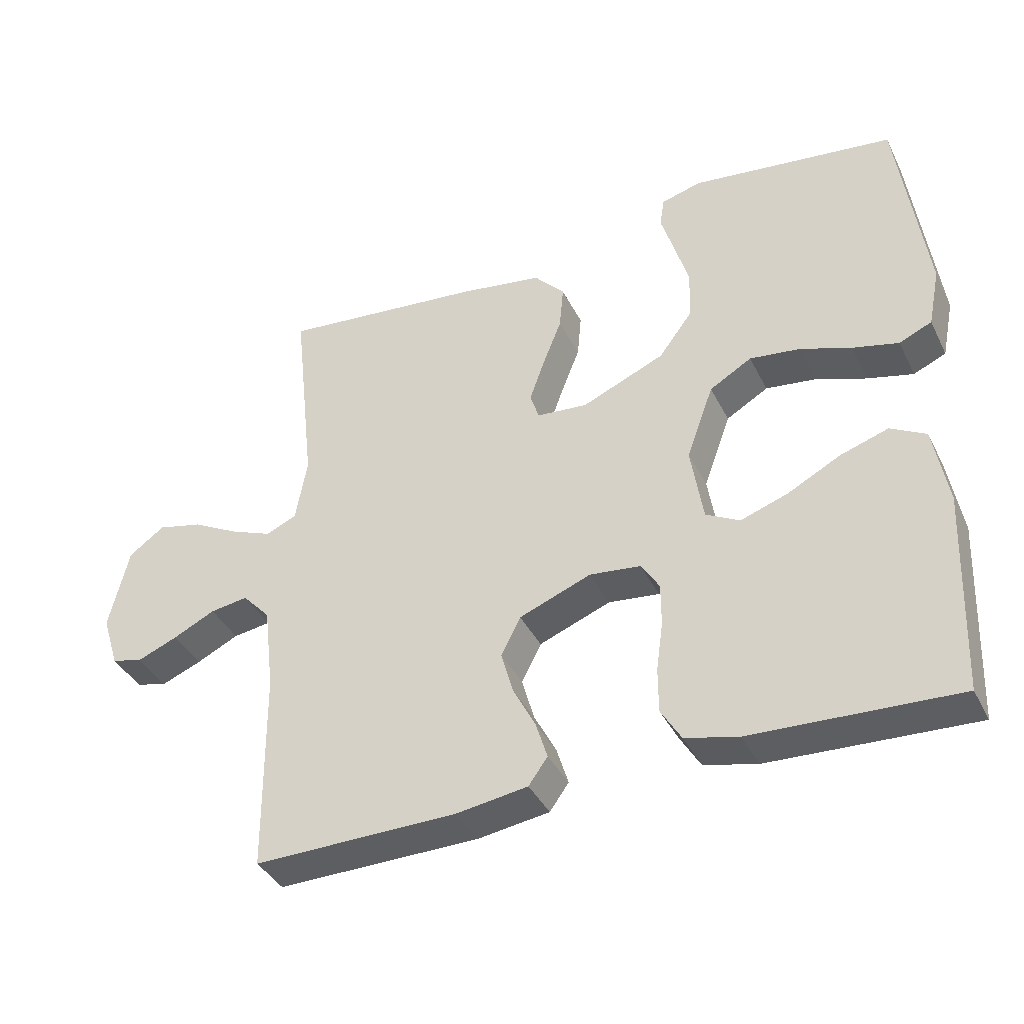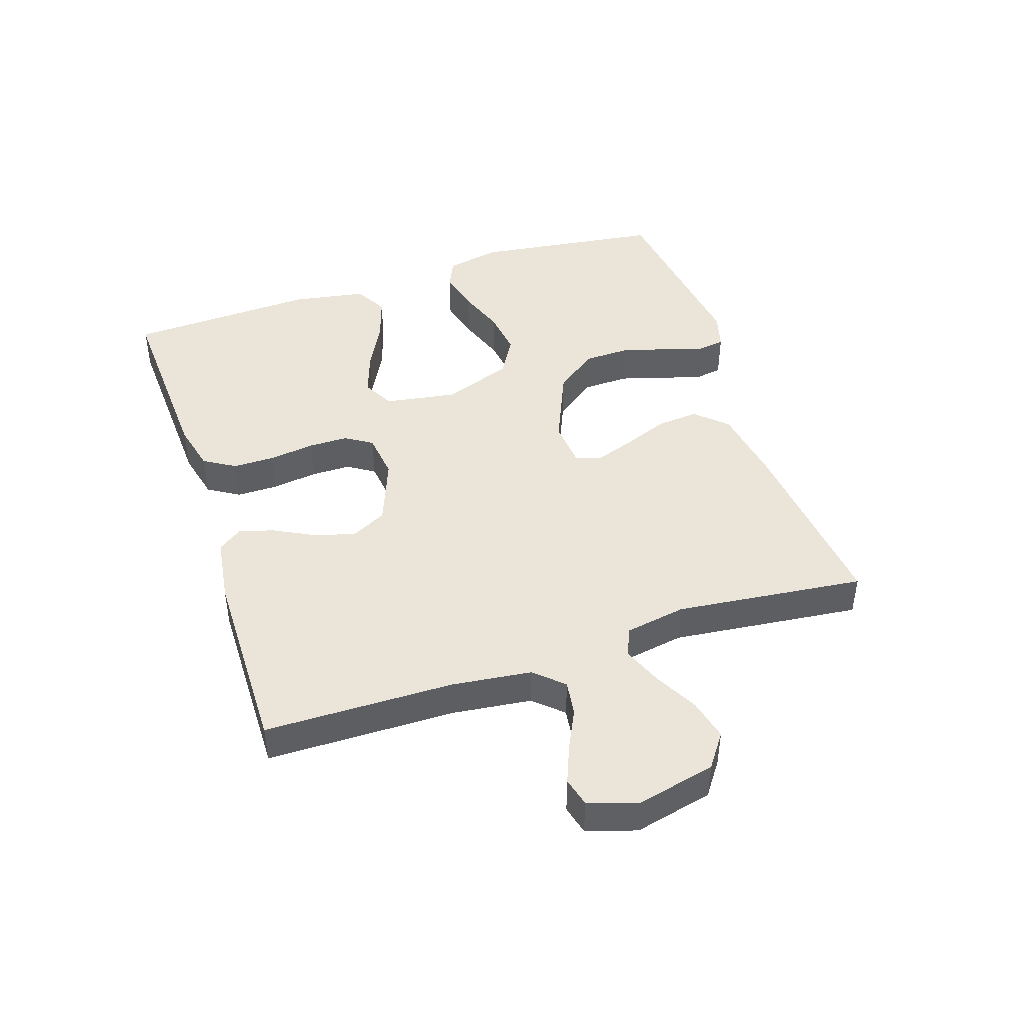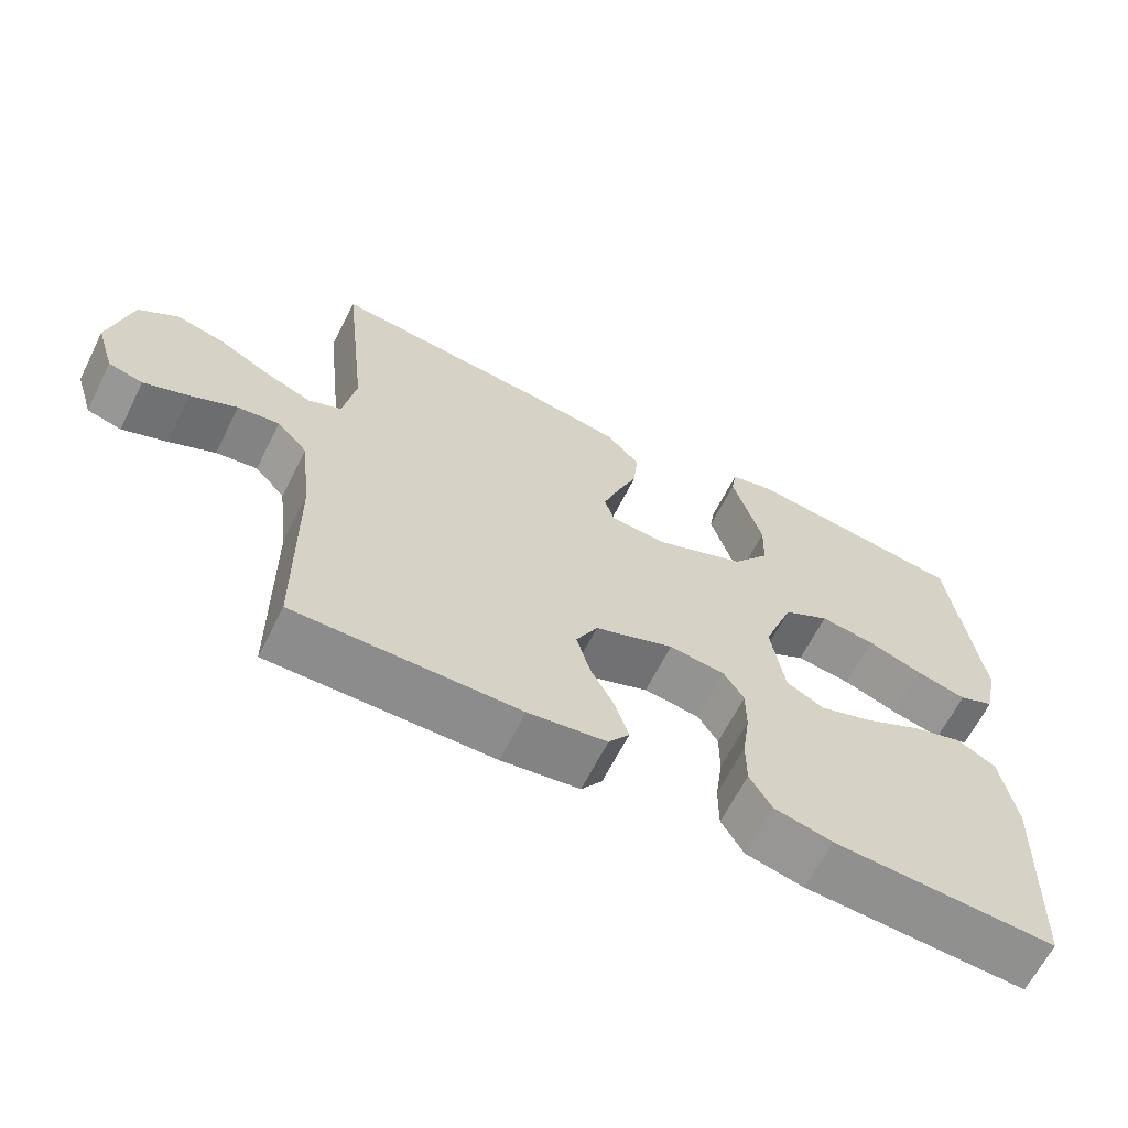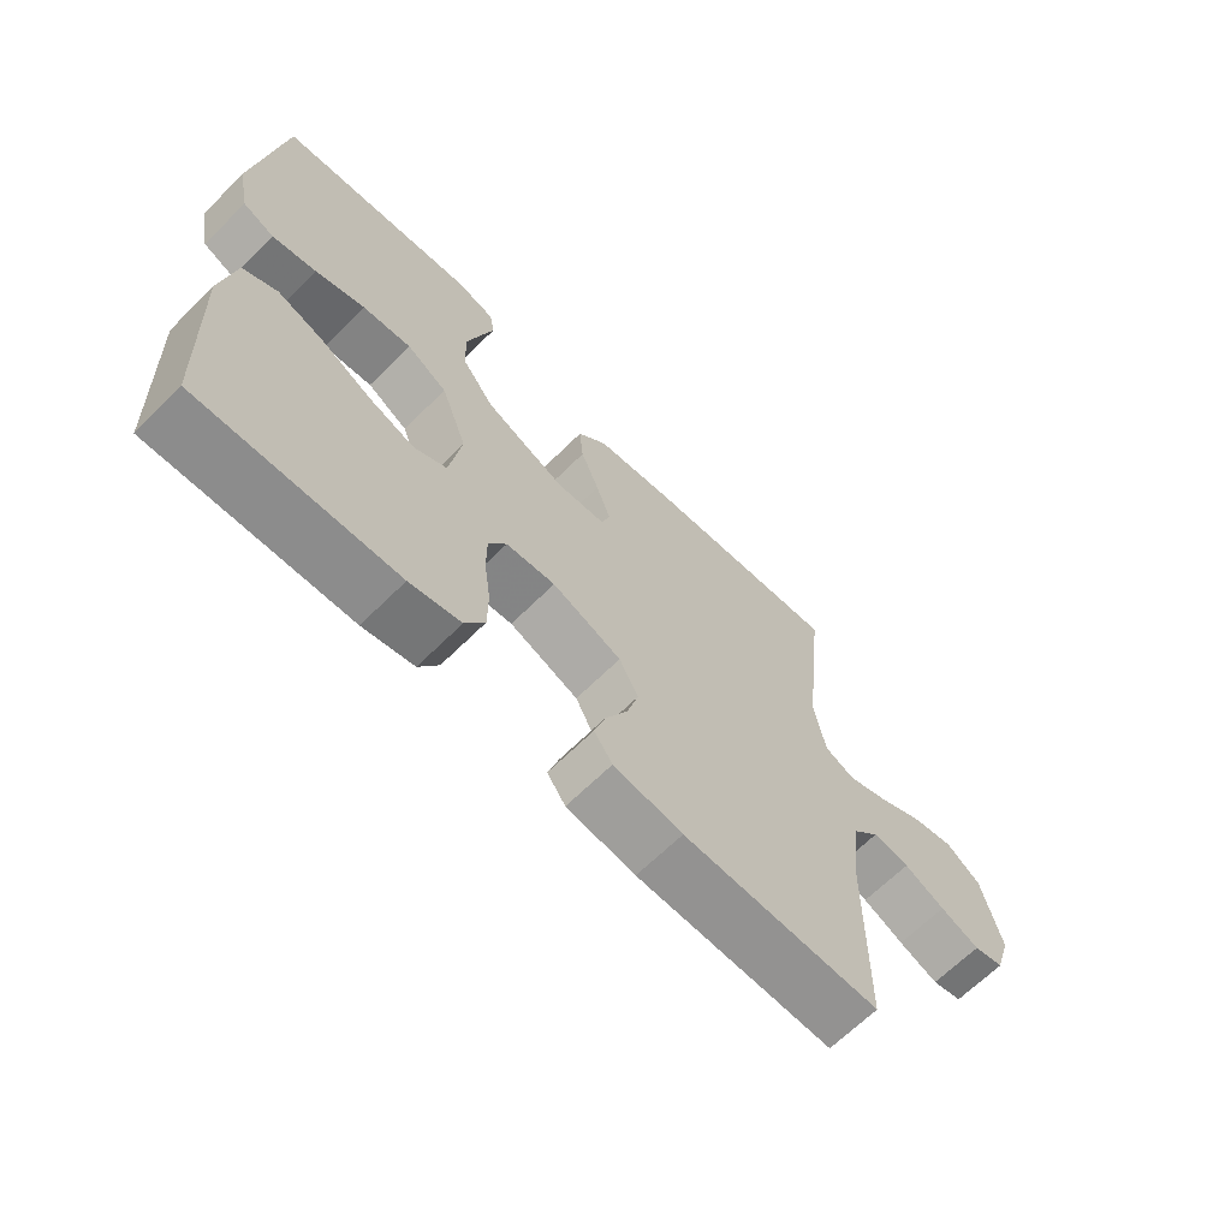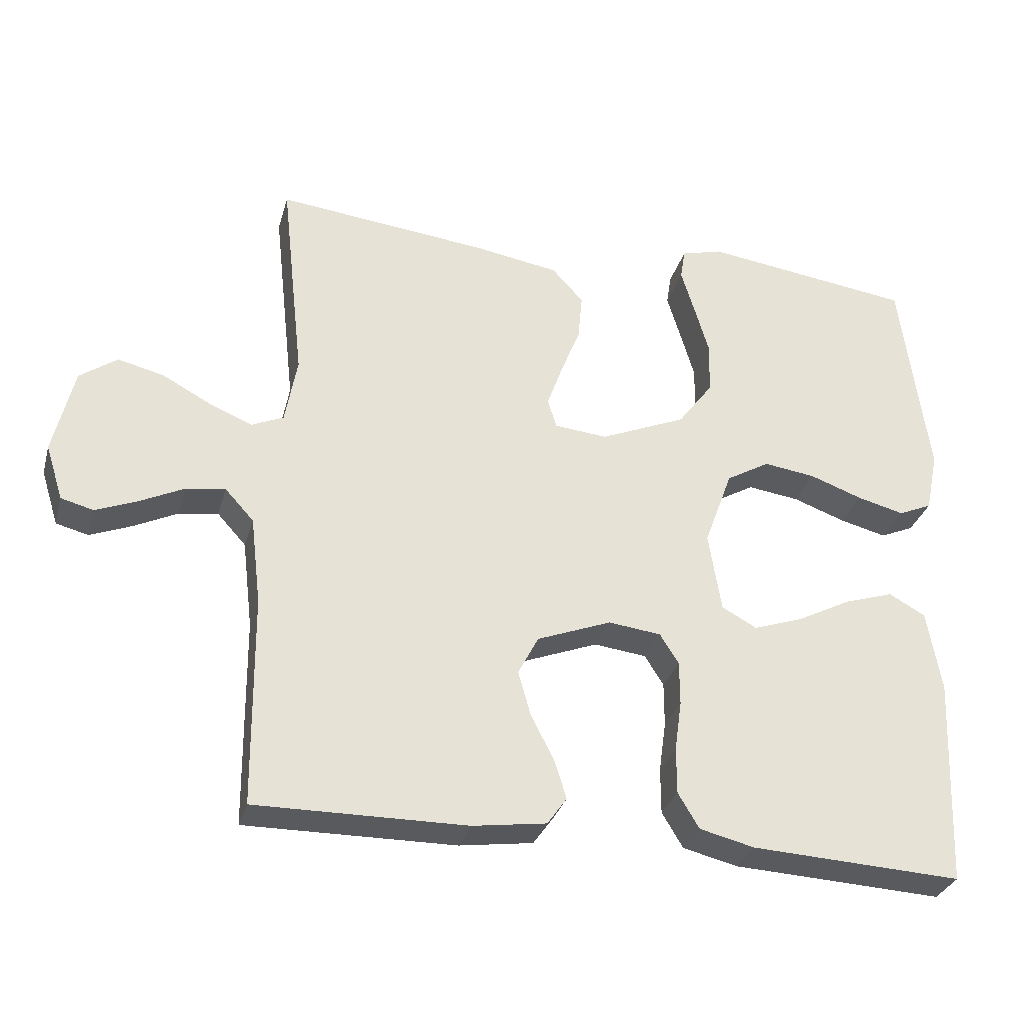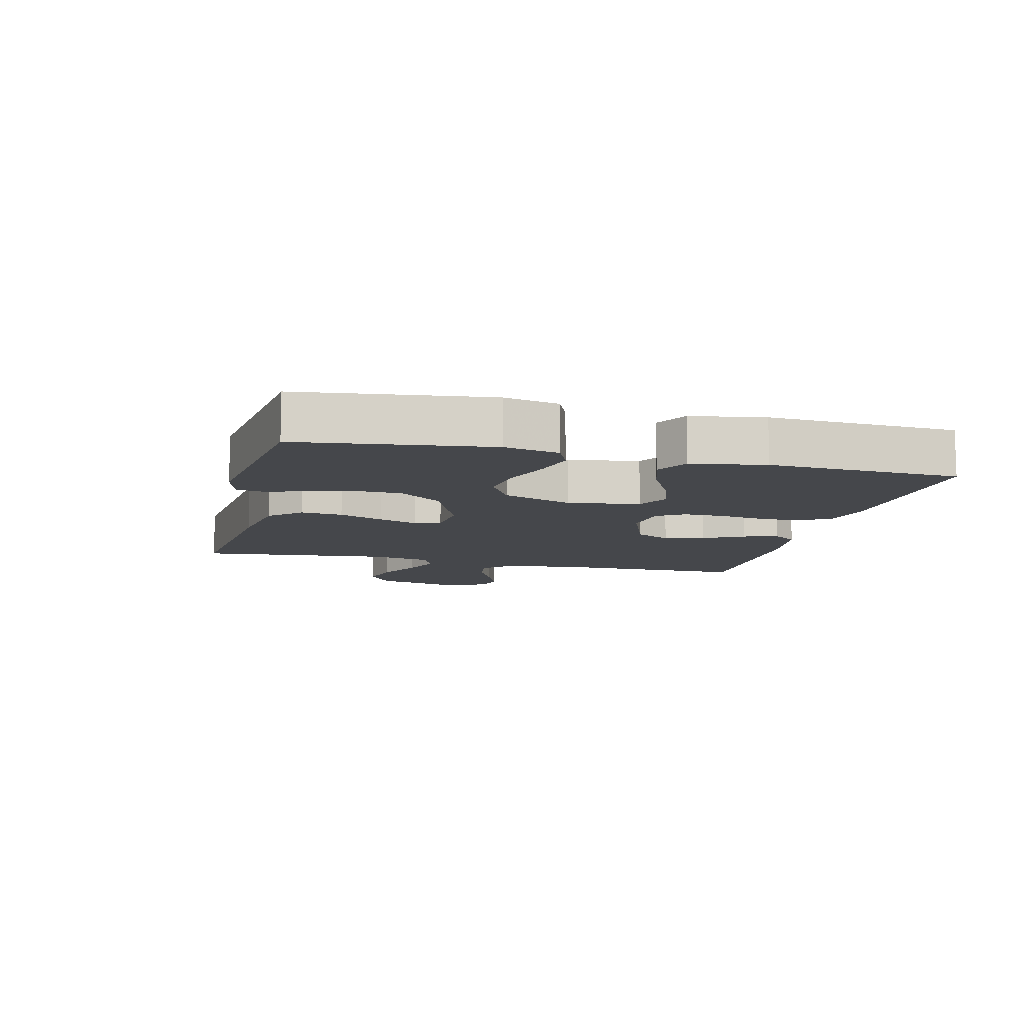
<metadata>
{"format":"obj","ext":"obj","renderer":"f3d","projection":"perspective","resolution":1024,"background":"white","views":[{"elev":-39.1,"azim":24.5,"up":"+Z"},{"elev":44.8,"azim":-108.2,"up":"+Y"},{"elev":-64.5,"azim":-26.7,"up":"+Z"},{"elev":-66.1,"azim":134.8,"up":"+Z"},{"elev":-31.0,"azim":-15.0,"up":"+Z"},{"elev":-10.2,"azim":76.1,"up":"+Y"}]}
</metadata>
<code>
v -0.5 0.07 -0.5
v -0.503 0.07 -0.2
v -0.518 0.07 -0.074
v -0.559 0.07 -0.029
v -0.615 0.07 -0.037
v -0.677 0.07 -0.067
v -0.737 0.07 -0.091
v -0.783 0.07 -0.079
v -0.808 0.07 0
v -0.779 0.07 0.124
v -0.726 0.07 0.162
v -0.66 0.07 0.146
v -0.591 0.07 0.109
v -0.529 0.07 0.084
v -0.484 0.07 0.104
v -0.467 0.07 0.2
v -0.5 0.07 0.5
v -0.2 0.07 0.468
v -0.077 0.07 0.448
v -0.032 0.07 0.399
v -0.038 0.07 0.333
v -0.066 0.07 0.262
v -0.088 0.07 0.2
v -0.075 0.07 0.159
v 0 0.07 0.152
v 0.122 0.07 0.204
v 0.172 0.07 0.271
v 0.174 0.07 0.345
v 0.153 0.07 0.417
v 0.134 0.07 0.48
v 0.141 0.07 0.524
v 0.2 0.07 0.54
v 0.5 0.07 0.5
v 0.539 0.07 0.2
v 0.521 0.07 0.113
v 0.473 0.07 0.092
v 0.406 0.07 0.109
v 0.331 0.07 0.136
v 0.257 0.07 0.146
v 0.195 0.07 0.11
v 0.155 0.07 0
v 0.173 0.07 -0.114
v 0.223 0.07 -0.141
v 0.293 0.07 -0.117
v 0.37 0.07 -0.077
v 0.441 0.07 -0.054
v 0.493 0.07 -0.083
v 0.513 0.07 -0.2
v 0.5 0.07 -0.5
v 0.2 0.07 -0.485
v 0.122 0.07 -0.466
v 0.092 0.07 -0.416
v 0.092 0.07 -0.35
v 0.102 0.07 -0.278
v 0.102 0.07 -0.215
v 0.075 0.07 -0.172
v 0 0.07 -0.163
v -0.106 0.07 -0.204
v -0.135 0.07 -0.26
v -0.117 0.07 -0.324
v -0.084 0.07 -0.388
v -0.067 0.07 -0.443
v -0.095 0.07 -0.482
v -0.2 0.07 -0.497
v -0.5 0 -0.5
v -0.503 0 -0.2
v -0.518 0 -0.074
v -0.559 0 -0.029
v -0.615 0 -0.037
v -0.677 0 -0.067
v -0.737 0 -0.091
v -0.783 0 -0.079
v -0.808 0 0
v -0.779 0 0.124
v -0.726 0 0.162
v -0.66 0 0.146
v -0.591 0 0.109
v -0.529 0 0.084
v -0.484 0 0.104
v -0.467 0 0.2
v -0.5 0 0.5
v -0.2 0 0.468
v -0.077 0 0.448
v -0.032 0 0.399
v -0.038 0 0.333
v -0.066 0 0.262
v -0.088 0 0.2
v -0.075 0 0.159
v 0 0 0.152
v 0.122 0 0.204
v 0.172 0 0.271
v 0.174 0 0.345
v 0.153 0 0.417
v 0.134 0 0.48
v 0.141 0 0.524
v 0.2 0 0.54
v 0.5 0 0.5
v 0.539 0 0.2
v 0.521 0 0.113
v 0.473 0 0.092
v 0.406 0 0.109
v 0.331 0 0.136
v 0.257 0 0.146
v 0.195 0 0.11
v 0.155 0 0
v 0.173 0 -0.114
v 0.223 0 -0.141
v 0.293 0 -0.117
v 0.37 0 -0.077
v 0.441 0 -0.054
v 0.493 0 -0.083
v 0.513 0 -0.2
v 0.5 0 -0.5
v 0.2 0 -0.485
v 0.122 0 -0.466
v 0.092 0 -0.416
v 0.092 0 -0.35
v 0.102 0 -0.278
v 0.102 0 -0.215
v 0.075 0 -0.172
v 0 0 -0.163
v -0.106 0 -0.204
v -0.135 0 -0.26
v -0.117 0 -0.324
v -0.084 0 -0.388
v -0.067 0 -0.443
v -0.095 0 -0.482
v -0.2 0 -0.497
f 64 1 2
f 63 64 2
f 62 63 2
f 61 62 2
f 60 61 2
f 59 60 2 3
f 58 59 3 4
f 57 58 4
f 56 57 4
f 52 53 54
f 51 52 54
f 50 51 54
f 49 50 54
f 48 49 54
f 47 48 54
f 46 47 54
f 45 46 54
f 44 45 54
f 43 44 54 55
f 42 43 55 56
f 36 37 38
f 35 36 38
f 34 35 38
f 33 34 38
f 32 33 38
f 31 32 38
f 30 31 38
f 29 30 38
f 28 29 38 39
f 27 28 39 40
f 20 21 22
f 19 20 22
f 18 19 22
f 17 18 22
f 16 17 22
f 15 16 22 23
f 14 15 23 24
f 11 12 13
f 10 11 13
f 9 10 13
f 8 9 13
f 7 8 13
f 6 7 13
f 5 6 13
f 4 5 13 14
f 14 24 25
f 4 14 25
f 56 4 25
f 42 56 25
f 41 42 25
f 41 25 26
f 26 27 40 41
f 66 65 128
f 66 128 127
f 66 127 126
f 66 126 125
f 66 125 124
f 67 66 124 123
f 68 67 123 122
f 68 122 121
f 68 121 120
f 118 117 116
f 118 116 115
f 118 115 114
f 118 114 113
f 118 113 112
f 118 112 111
f 118 111 110
f 118 110 109
f 118 109 108
f 119 118 108 107
f 120 119 107 106
f 102 101 100
f 102 100 99
f 102 99 98
f 102 98 97
f 102 97 96
f 102 96 95
f 102 95 94
f 102 94 93
f 103 102 93 92
f 104 103 92 91
f 86 85 84
f 86 84 83
f 86 83 82
f 86 82 81
f 86 81 80
f 87 86 80 79
f 88 87 79 78
f 77 76 75
f 77 75 74
f 77 74 73
f 77 73 72
f 77 72 71
f 77 71 70
f 77 70 69
f 78 77 69 68
f 89 88 78
f 89 78 68
f 89 68 120
f 89 120 106
f 89 106 105
f 90 89 105
f 105 104 91 90
f 1 65 66 2
f 2 66 67 3
f 3 67 68 4
f 4 68 69 5
f 5 69 70 6
f 6 70 71 7
f 7 71 72 8
f 8 72 73 9
f 9 73 74 10
f 10 74 75 11
f 11 75 76 12
f 12 76 77 13
f 13 77 78 14
f 14 78 79 15
f 15 79 80 16
f 16 80 81 17
f 17 81 82 18
f 18 82 83 19
f 19 83 84 20
f 20 84 85 21
f 21 85 86 22
f 22 86 87 23
f 23 87 88 24
f 24 88 89 25
f 25 89 90 26
f 26 90 91 27
f 27 91 92 28
f 28 92 93 29
f 29 93 94 30
f 30 94 95 31
f 31 95 96 32
f 32 96 97 33
f 33 97 98 34
f 34 98 99 35
f 35 99 100 36
f 36 100 101 37
f 37 101 102 38
f 38 102 103 39
f 39 103 104 40
f 40 104 105 41
f 41 105 106 42
f 42 106 107 43
f 43 107 108 44
f 44 108 109 45
f 45 109 110 46
f 46 110 111 47
f 47 111 112 48
f 48 112 113 49
f 49 113 114 50
f 50 114 115 51
f 51 115 116 52
f 52 116 117 53
f 53 117 118 54
f 54 118 119 55
f 55 119 120 56
f 56 120 121 57
f 57 121 122 58
f 58 122 123 59
f 59 123 124 60
f 60 124 125 61
f 61 125 126 62
f 62 126 127 63
f 63 127 128 64
f 64 128 65 1

</code>
